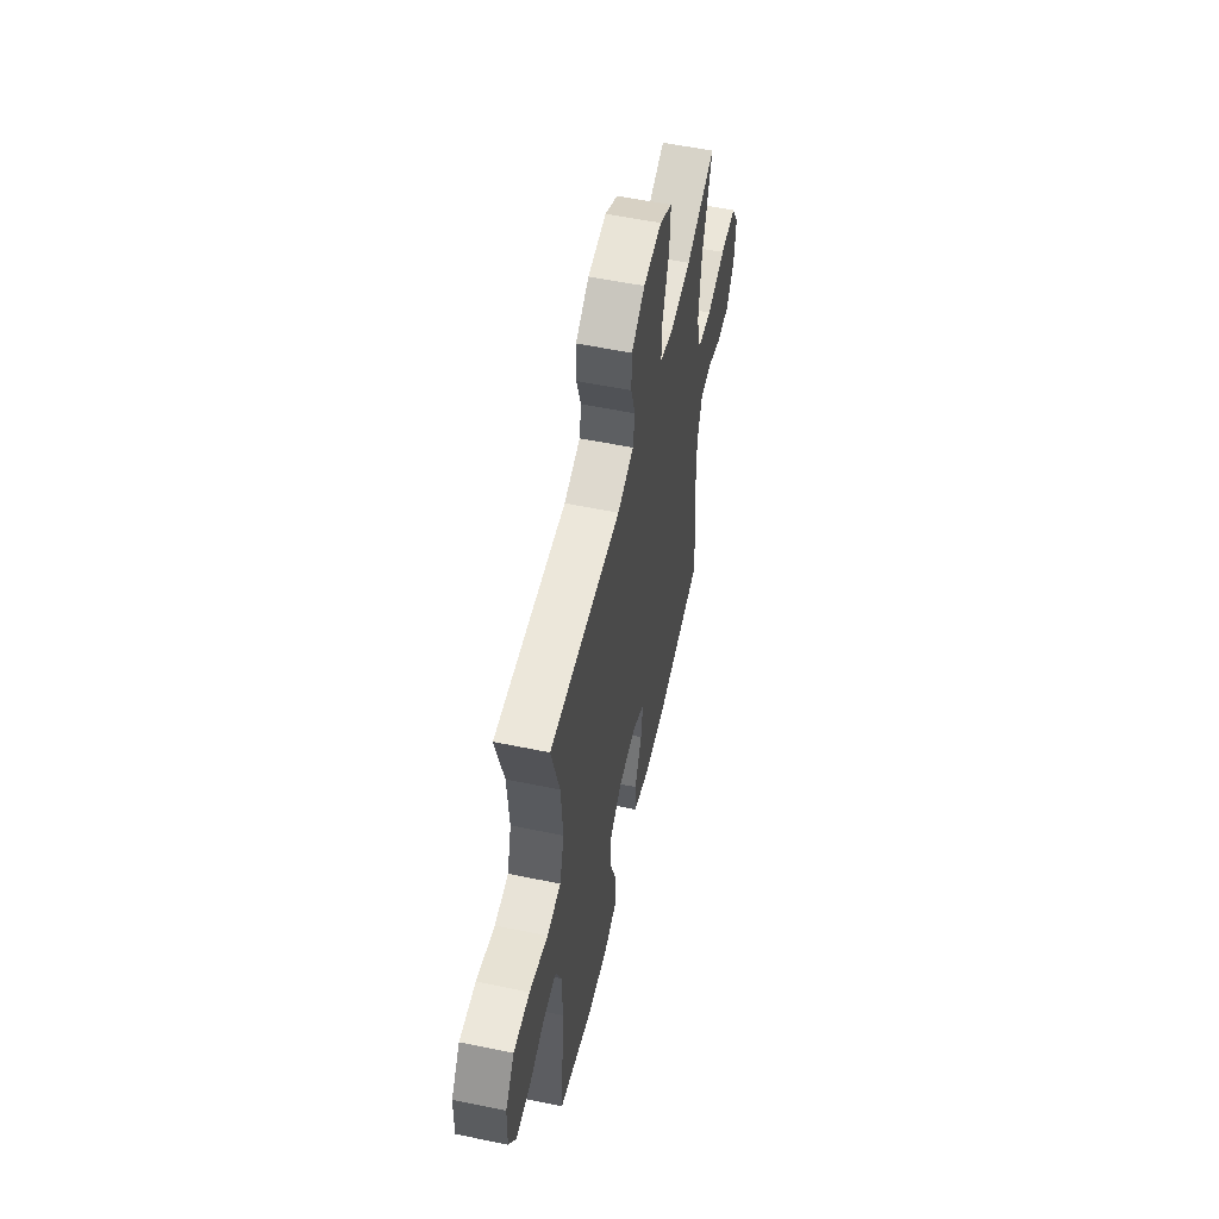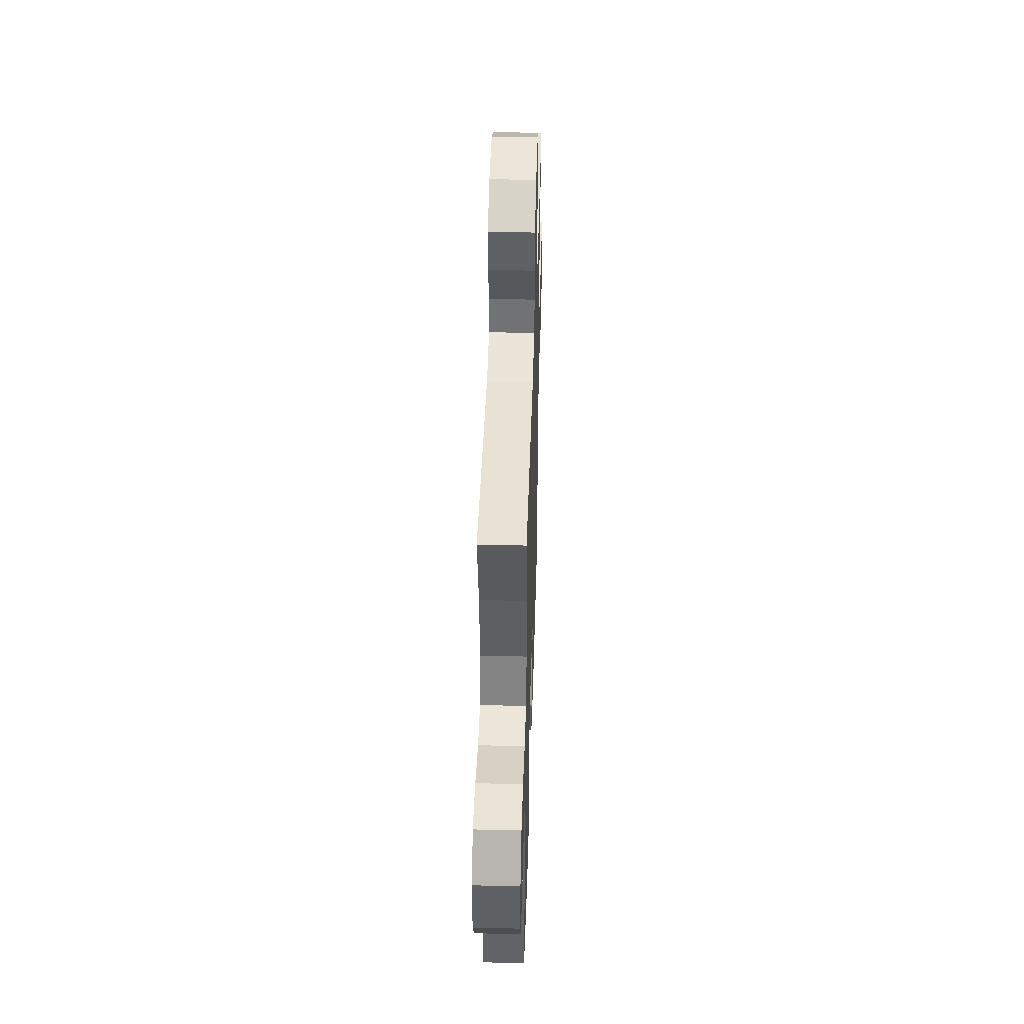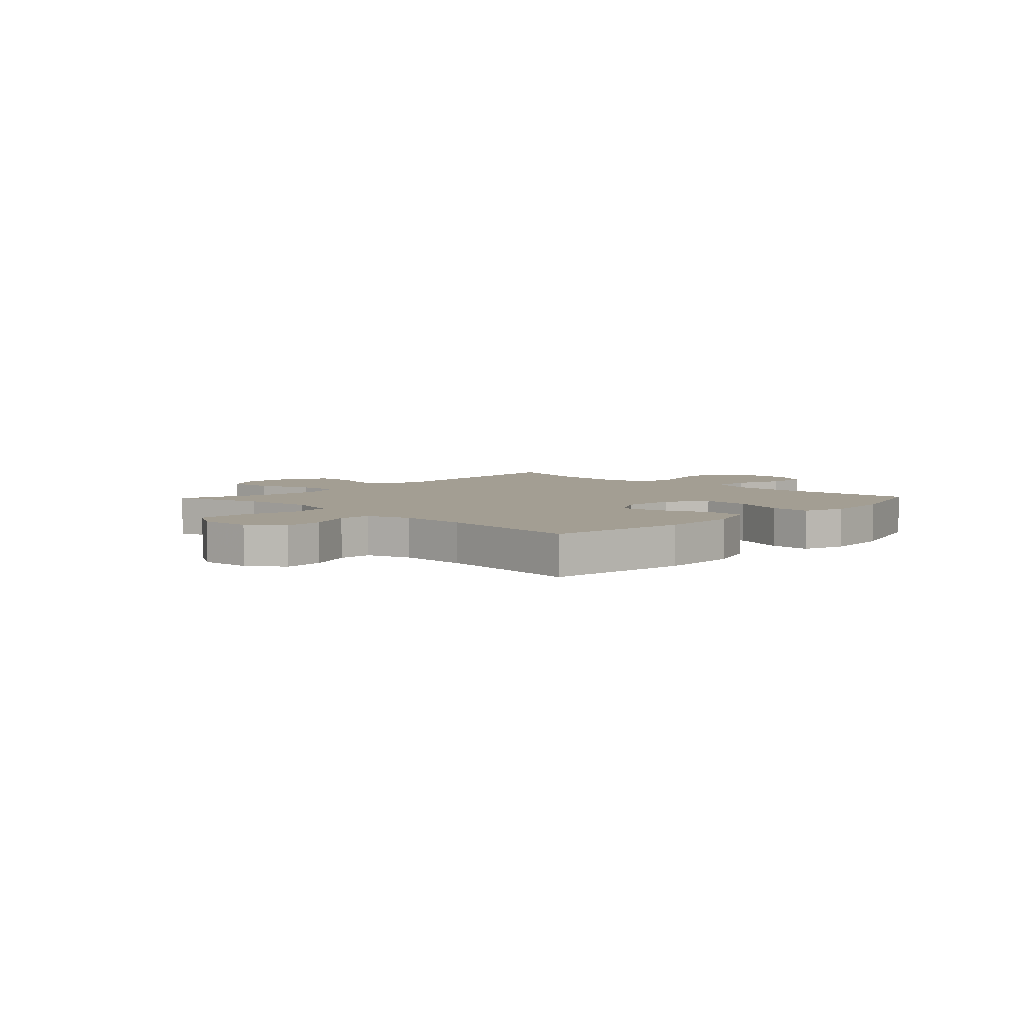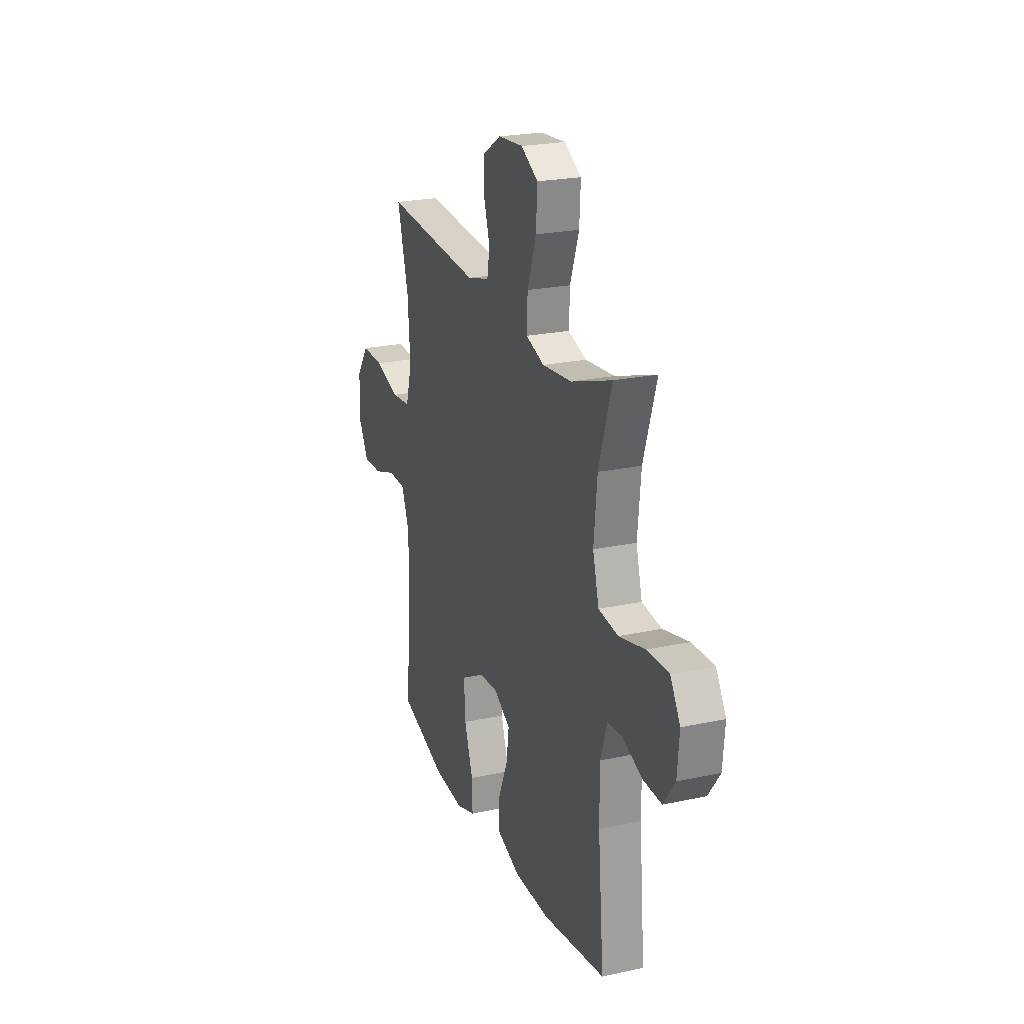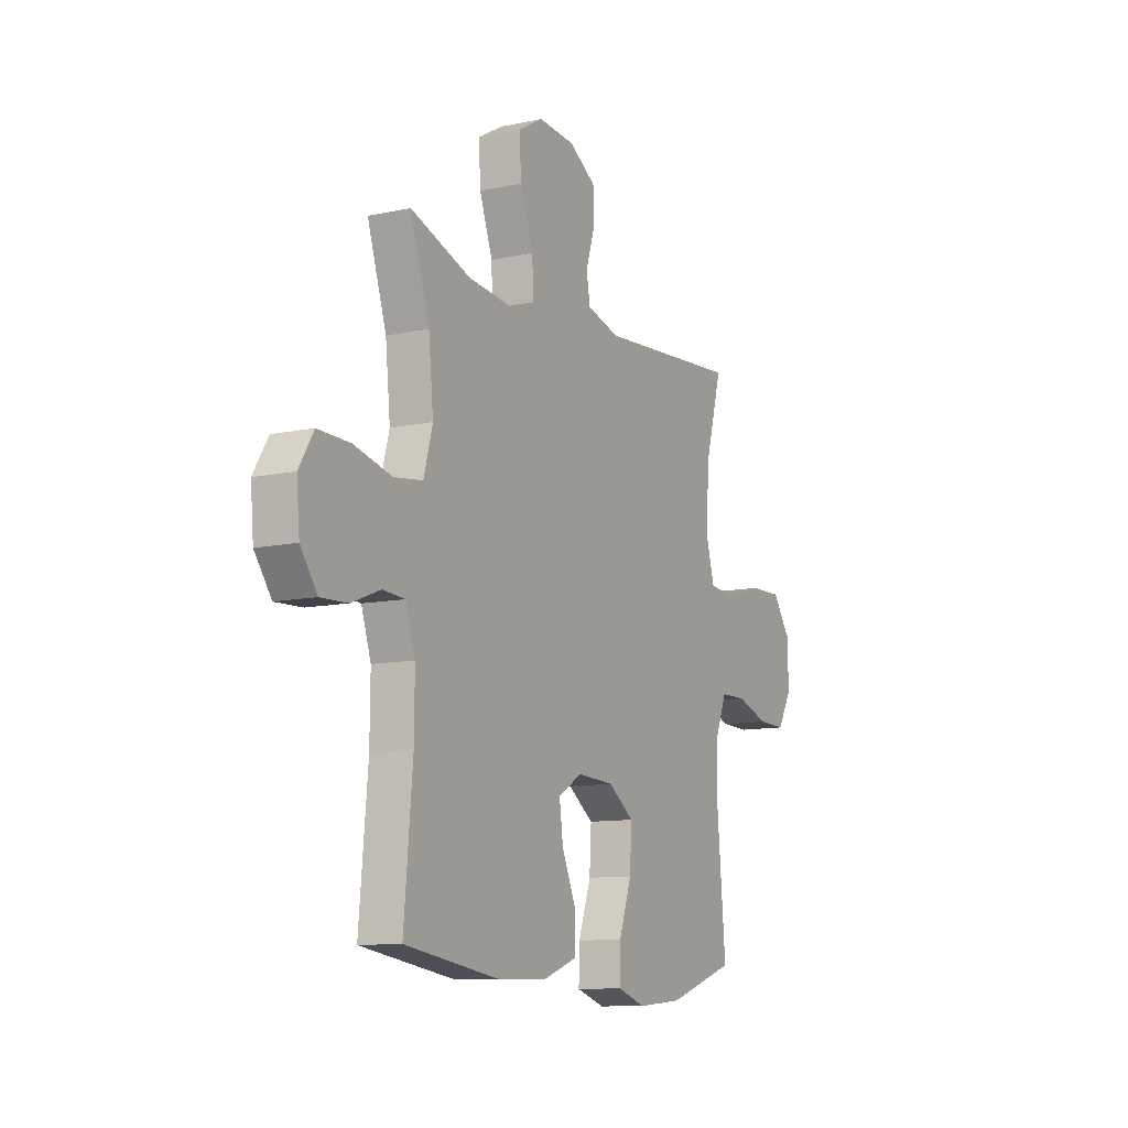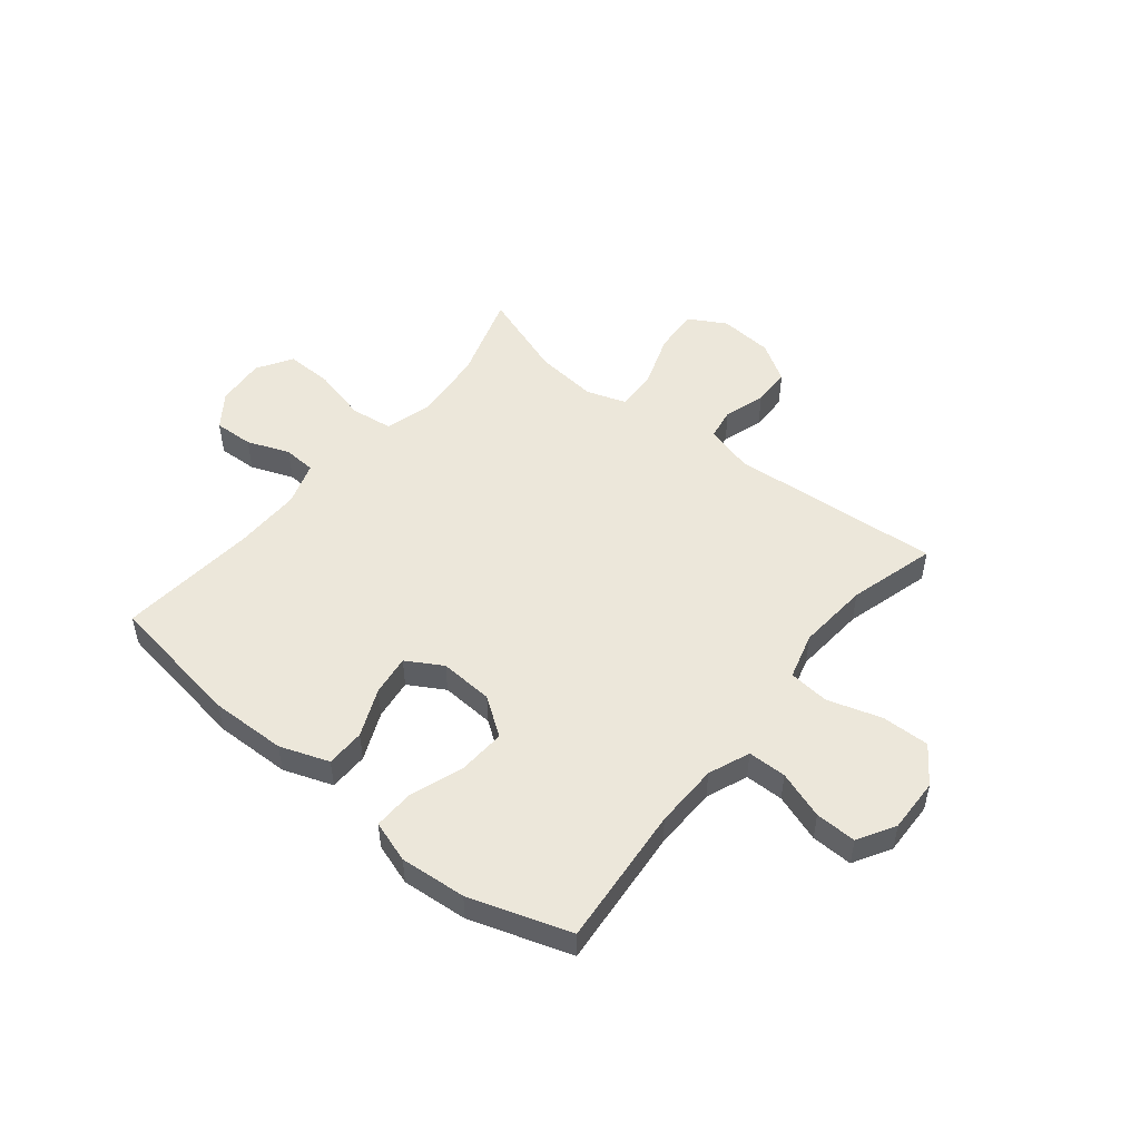
<metadata>
{"format":"obj","ext":"obj","renderer":"f3d","projection":"perspective","resolution":1024,"background":"white","views":[{"elev":55.5,"azim":-77.7,"up":"+Z"},{"elev":44.0,"azim":-88.3,"up":"+Z"},{"elev":5.2,"azim":133.7,"up":"+Y"},{"elev":23.0,"azim":69.8,"up":"+Z"},{"elev":-10.6,"azim":118.3,"up":"+Z"},{"elev":50.5,"azim":-141.0,"up":"+Y"}]}
</metadata>
<code>
v -0.5 0.07 -0.5
v -0.477 0.07 -0.244
v -0.479 0.07 -0.127
v -0.509 0.07 -0.052
v -0.579 0.07 -0.051
v -0.666 0.07 -0.081
v -0.741 0.07 -0.083
v -0.78 0.07 -0.015
v -0.777 0.07 0.083
v -0.729 0.07 0.151
v -0.642 0.07 0.149
v -0.544 0.07 0.119
v -0.47 0.07 0.126
v -0.446 0.07 0.211
v -0.456 0.07 0.342
v -0.5 0.07 0.5
v -0.116 0.07 0.471
v -0.028 0.07 0.495
v -0.018 0.07 0.553
v -0.042 0.07 0.628
v -0.04 0.07 0.698
v 0.031 0.07 0.742
v 0.129 0.07 0.75
v 0.196 0.07 0.712
v 0.191 0.07 0.629
v 0.156 0.07 0.531
v 0.153 0.07 0.456
v 0.225 0.07 0.432
v 0.34 0.07 0.444
v 0.5 0.07 0.5
v 0.449 0.07 0.341
v 0.436 0.07 0.212
v 0.46 0.07 0.125
v 0.537 0.07 0.115
v 0.638 0.07 0.14
v 0.724 0.07 0.142
v 0.763 0.07 0.078
v 0.755 0.07 -0.012
v 0.71 0.07 -0.074
v 0.638 0.07 -0.071
v 0.561 0.07 -0.041
v 0.502 0.07 -0.045
v 0.476 0.07 -0.124
v 0.477 0.07 -0.244
v 0.5 0.07 -0.5
v 0.25 0.07 -0.539
v 0.112 0.07 -0.536
v 0.023 0.07 -0.504
v 0.022 0.07 -0.433
v 0.06 0.07 -0.345
v 0.07 0.07 -0.271
v 0.005 0.07 -0.233
v -0.093 0.07 -0.239
v -0.162 0.07 -0.288
v -0.157 0.07 -0.375
v -0.123 0.07 -0.472
v -0.121 0.07 -0.545
v -0.197 0.07 -0.57
v -0.317 0.07 -0.56
v -0.5 0 -0.5
v -0.477 0 -0.244
v -0.479 0 -0.127
v -0.509 0 -0.052
v -0.579 0 -0.051
v -0.666 0 -0.081
v -0.741 0 -0.083
v -0.78 0 -0.015
v -0.777 0 0.083
v -0.729 0 0.151
v -0.642 0 0.149
v -0.544 0 0.119
v -0.47 0 0.126
v -0.446 0 0.211
v -0.456 0 0.342
v -0.5 0 0.5
v -0.116 0 0.471
v -0.028 0 0.495
v -0.018 0 0.553
v -0.042 0 0.628
v -0.04 0 0.698
v 0.031 0 0.742
v 0.129 0 0.75
v 0.196 0 0.712
v 0.191 0 0.629
v 0.156 0 0.531
v 0.153 0 0.456
v 0.225 0 0.432
v 0.34 0 0.444
v 0.5 0 0.5
v 0.449 0 0.341
v 0.436 0 0.212
v 0.46 0 0.125
v 0.537 0 0.115
v 0.638 0 0.14
v 0.724 0 0.142
v 0.763 0 0.078
v 0.755 0 -0.012
v 0.71 0 -0.074
v 0.638 0 -0.071
v 0.561 0 -0.041
v 0.502 0 -0.045
v 0.476 0 -0.124
v 0.477 0 -0.244
v 0.5 0 -0.5
v 0.25 0 -0.539
v 0.112 0 -0.536
v 0.023 0 -0.504
v 0.022 0 -0.433
v 0.06 0 -0.345
v 0.07 0 -0.271
v 0.005 0 -0.233
v -0.093 0 -0.239
v -0.162 0 -0.288
v -0.157 0 -0.375
v -0.123 0 -0.472
v -0.121 0 -0.545
v -0.197 0 -0.57
v -0.317 0 -0.56
f 58 59 1 2
f 55 56 57 58
f 54 55 58 2
f 53 54 2 3
f 52 53 3 4
f 47 48 49 50
f 47 50 51
f 44 45 46 47
f 43 44 47 51
f 42 43 51 52
f 38 39 40 41
f 38 41 42
f 37 38 42
f 34 35 36 37
f 33 34 37 42
f 32 33 42 52
f 29 30 31
f 28 29 31 32
f 27 28 32 52
f 23 24 25 26
f 19 20 21 22
f 18 19 22 23
f 15 16 17
f 14 15 17 18
f 13 14 18
f 9 10 11 12
f 9 12 13
f 8 9 13
f 5 6 7 8
f 4 5 8 13
f 52 4 13 18
f 26 27 52
f 18 23 26 52
f 61 60 118 117
f 117 116 115 114
f 61 117 114 113
f 62 61 113 112
f 63 62 112 111
f 109 108 107 106
f 110 109 106
f 106 105 104 103
f 110 106 103 102
f 111 110 102 101
f 100 99 98 97
f 101 100 97
f 101 97 96
f 96 95 94 93
f 101 96 93 92
f 111 101 92 91
f 90 89 88
f 91 90 88 87
f 111 91 87 86
f 85 84 83 82
f 81 80 79 78
f 82 81 78 77
f 76 75 74
f 77 76 74 73
f 77 73 72
f 71 70 69 68
f 72 71 68
f 72 68 67
f 67 66 65 64
f 72 67 64 63
f 77 72 63 111
f 111 86 85
f 111 85 82 77
f 1 60 61 2
f 2 61 62 3
f 3 62 63 4
f 4 63 64 5
f 5 64 65 6
f 6 65 66 7
f 7 66 67 8
f 8 67 68 9
f 9 68 69 10
f 10 69 70 11
f 11 70 71 12
f 12 71 72 13
f 13 72 73 14
f 14 73 74 15
f 15 74 75 16
f 16 75 76 17
f 17 76 77 18
f 18 77 78 19
f 19 78 79 20
f 20 79 80 21
f 21 80 81 22
f 22 81 82 23
f 23 82 83 24
f 24 83 84 25
f 25 84 85 26
f 26 85 86 27
f 27 86 87 28
f 28 87 88 29
f 29 88 89 30
f 30 89 90 31
f 31 90 91 32
f 32 91 92 33
f 33 92 93 34
f 34 93 94 35
f 35 94 95 36
f 36 95 96 37
f 37 96 97 38
f 38 97 98 39
f 39 98 99 40
f 40 99 100 41
f 41 100 101 42
f 42 101 102 43
f 43 102 103 44
f 44 103 104 45
f 45 104 105 46
f 46 105 106 47
f 47 106 107 48
f 48 107 108 49
f 49 108 109 50
f 50 109 110 51
f 51 110 111 52
f 52 111 112 53
f 53 112 113 54
f 54 113 114 55
f 55 114 115 56
f 56 115 116 57
f 57 116 117 58
f 58 117 118 59
f 59 118 60 1

</code>
